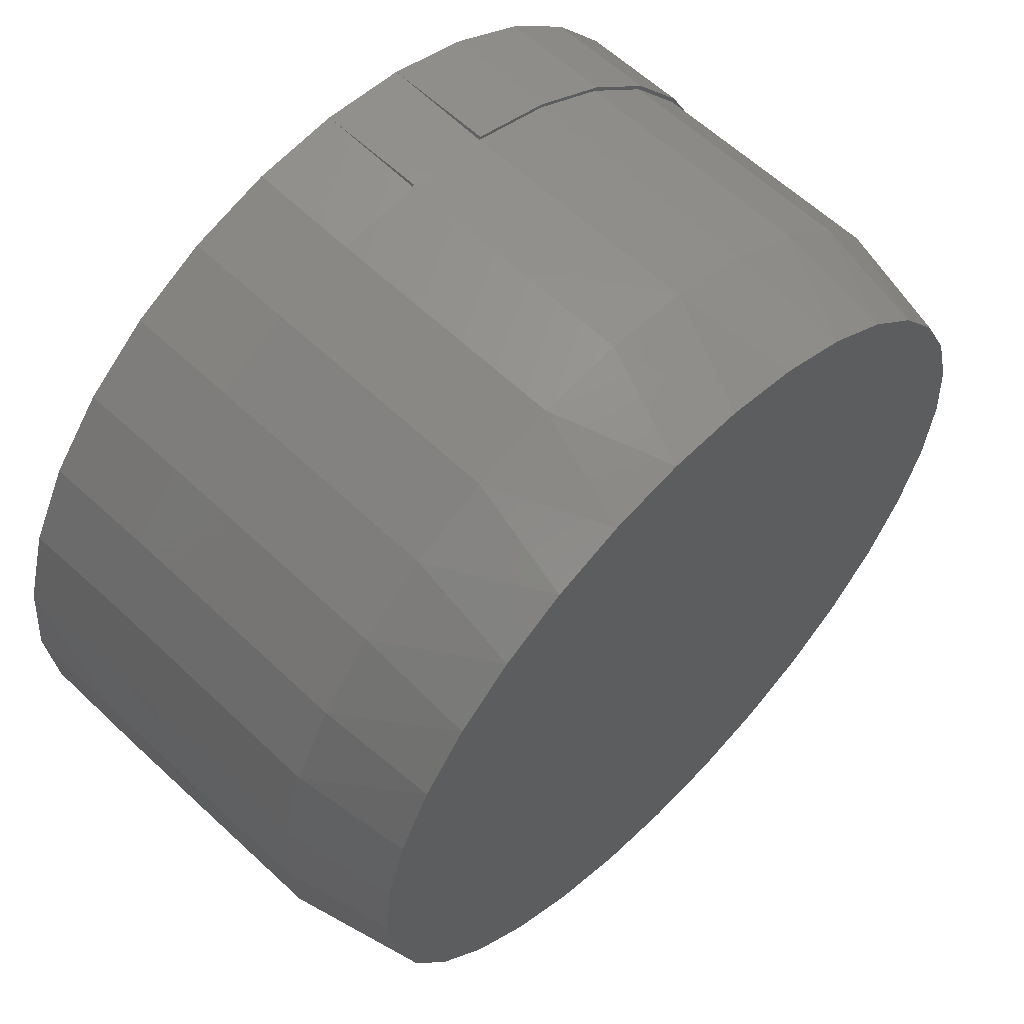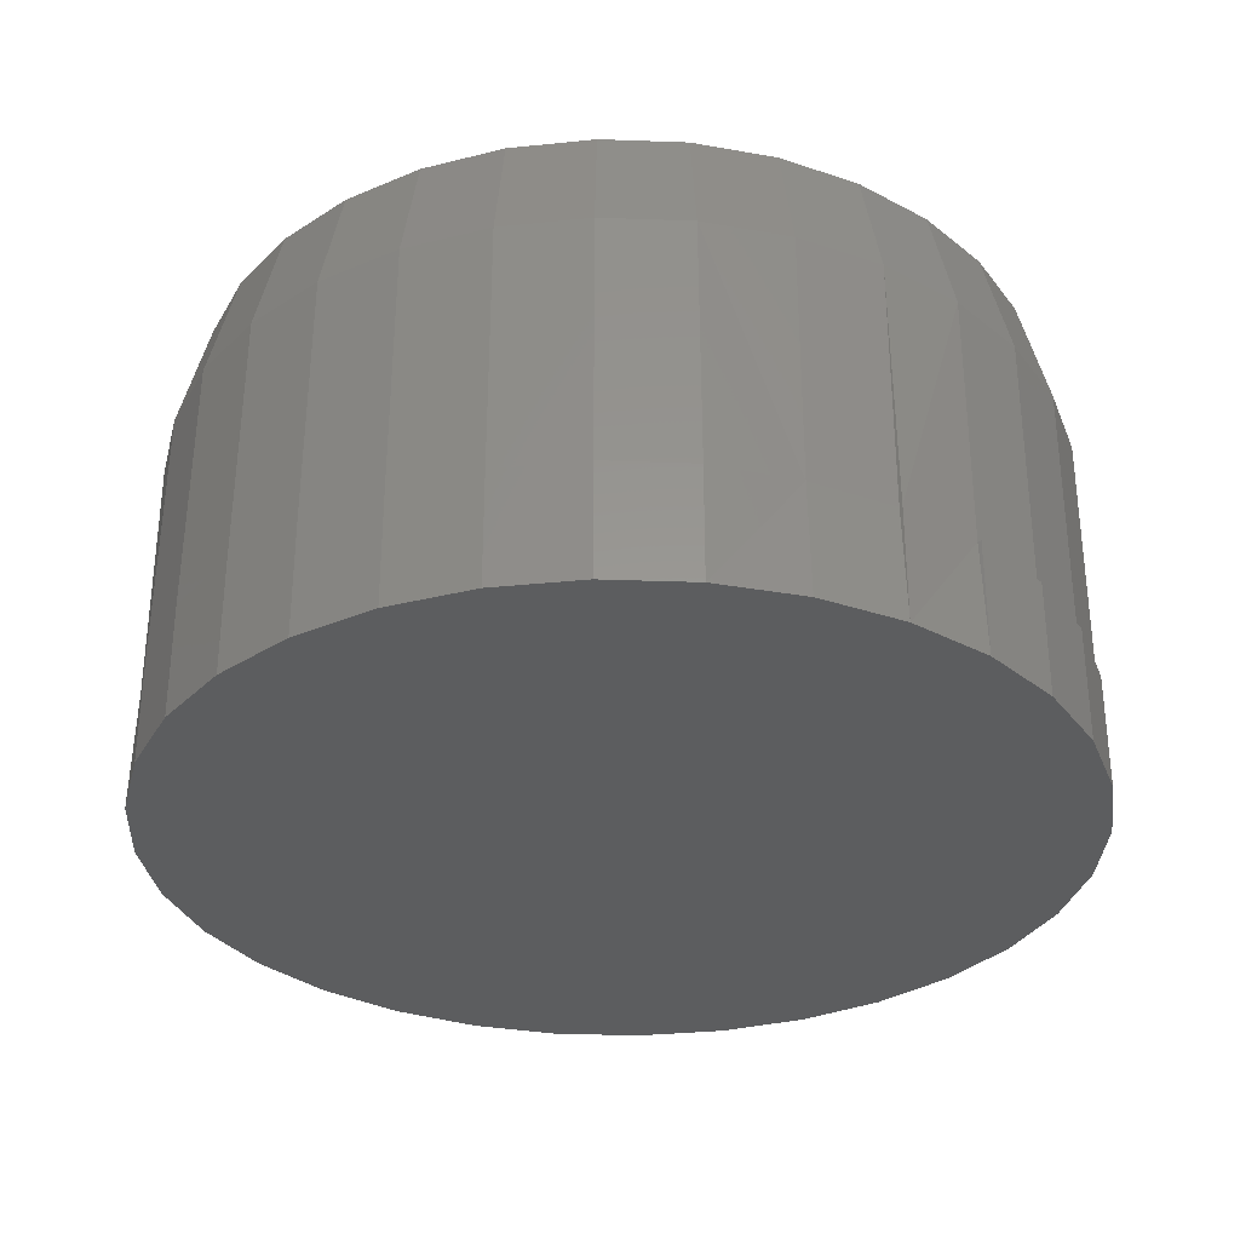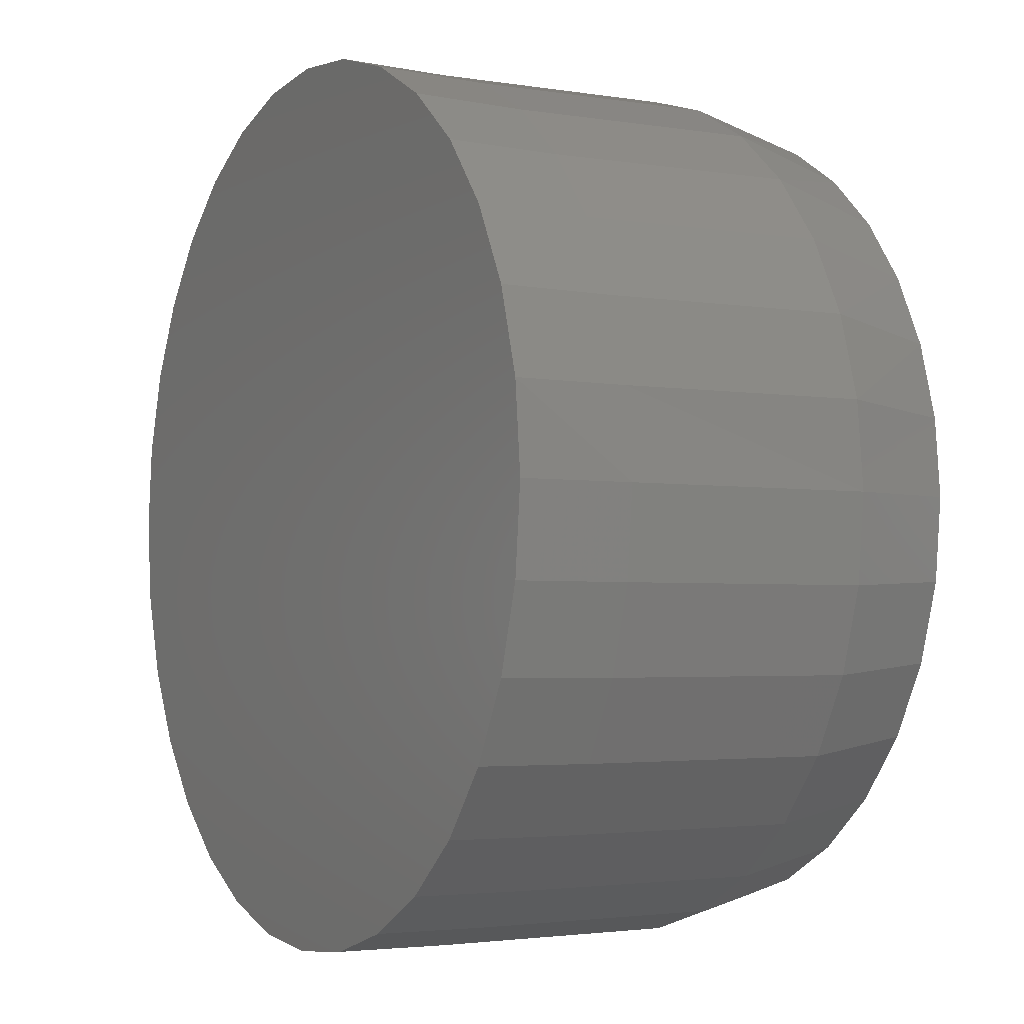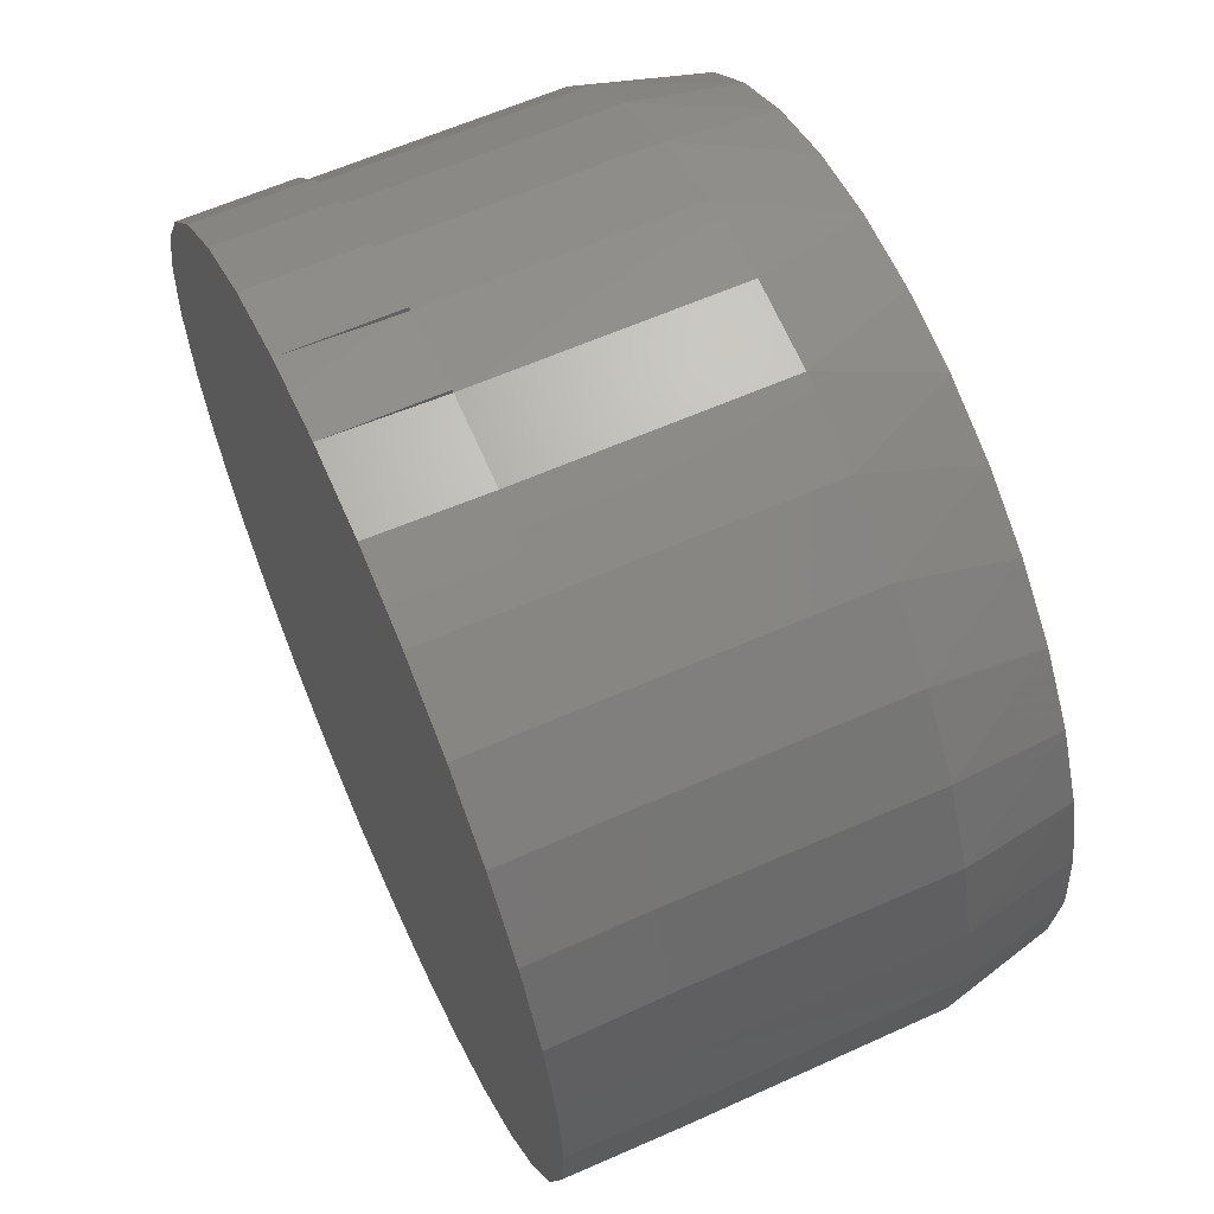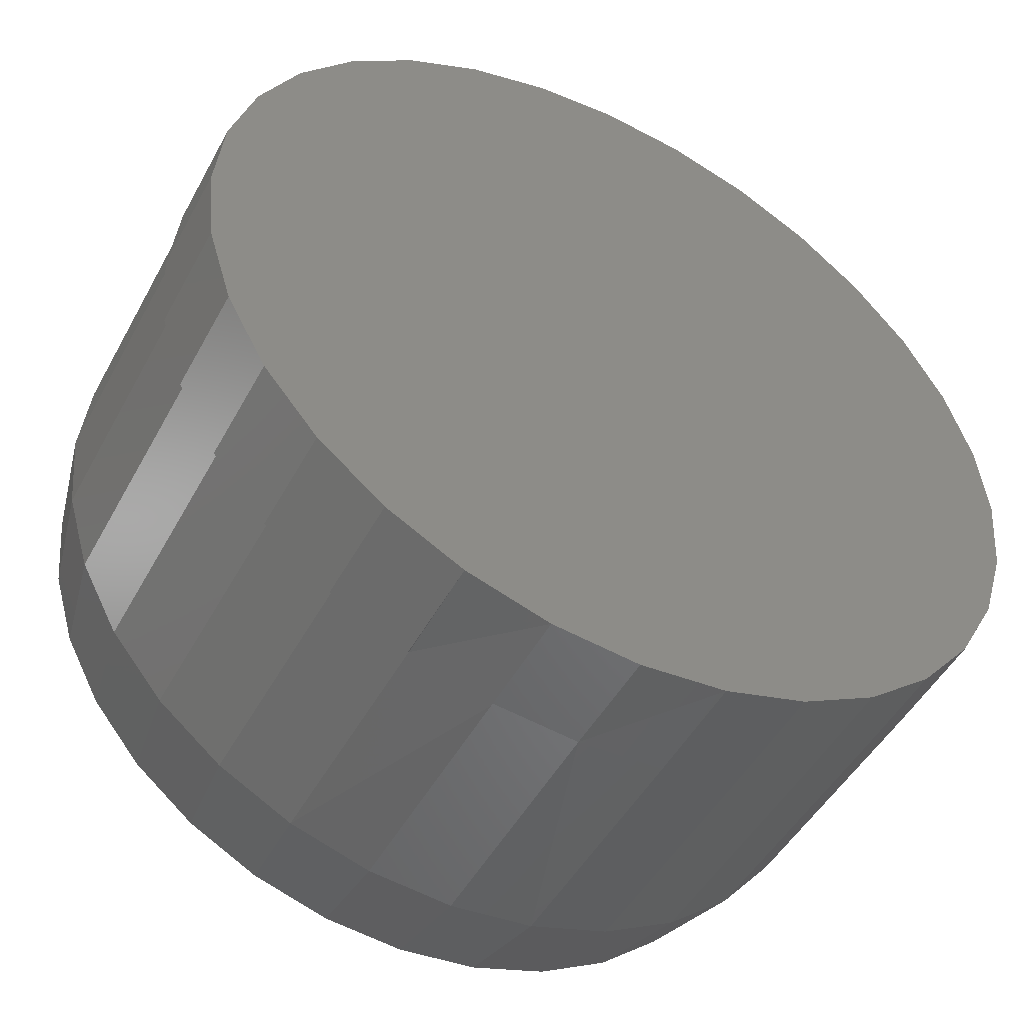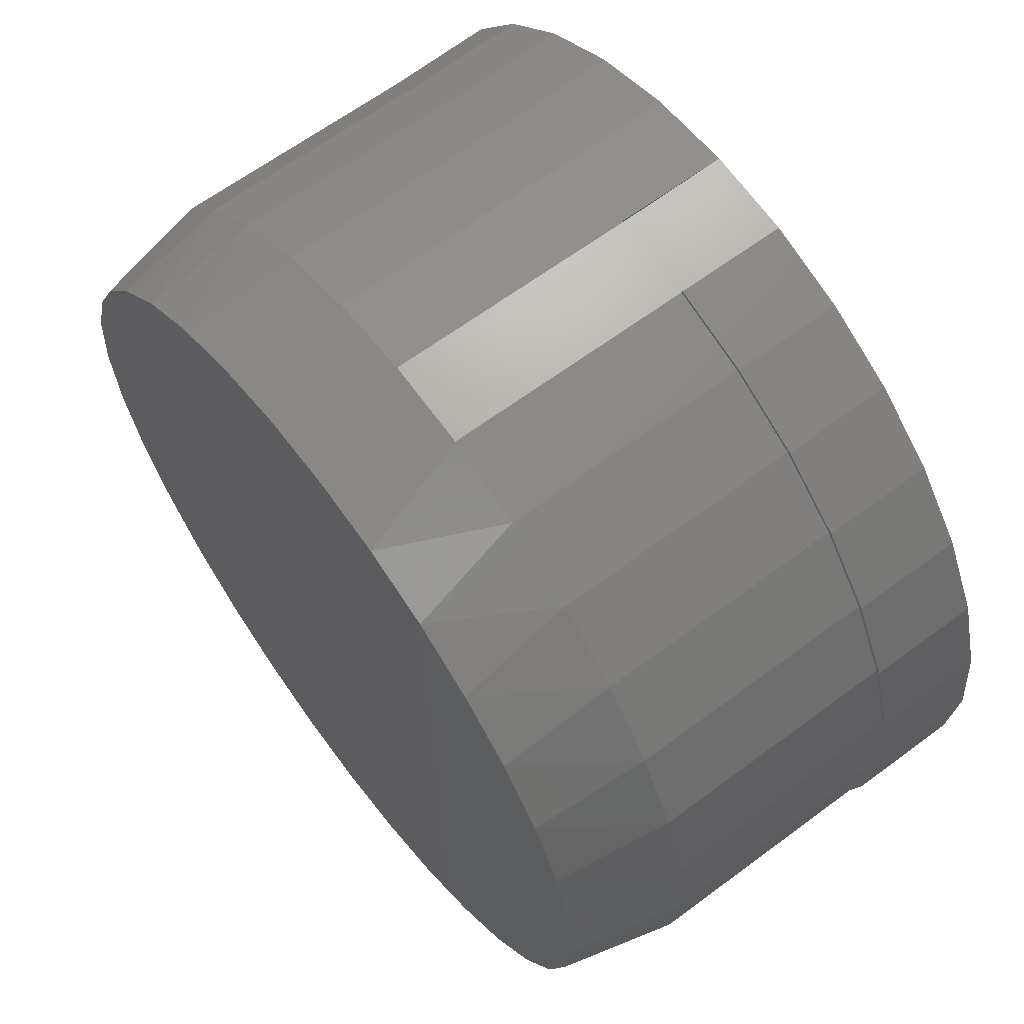
<metadata>
{"format":"stl","ext":"stl","renderer":"f3d","projection":"perspective","resolution":1024,"background":"white","views":[{"elev":59.8,"azim":134.3,"up":"+Z"},{"elev":-31.7,"azim":160.2,"up":"+Y"},{"elev":-3.3,"azim":61.1,"up":"+Z"},{"elev":62.2,"azim":65.9,"up":"+Z"},{"elev":-49.2,"azim":-27.7,"up":"+Z"},{"elev":63.9,"azim":-126.9,"up":"+Z"}]}
</metadata>
<code>
# stl→obj: 145 verts, 286 faces
v -0.04528 -0.1016 0.1149
v -0.02196 -0.1016 0.122
v -0.0216 -0.1016 0.121
v -0.04474 -0.1016 0.114
v -0.06678 -0.1016 0.1034
v -0.06607 -0.1016 0.1026
v -0.08562 -0.1016 0.08792
v -0.08476 -0.1016 0.08723
v -0.1011 -0.1016 0.06908
v -0.1001 -0.1016 0.06853
v -0.1126 -0.1016 0.04758
v -0.1115 -0.1016 0.04721
v -0.1197 -0.1016 0.02426
v -0.1185 -0.1016 0.02407
v -0.06607 -0.1016 -0.1026
v -0.04474 -0.1016 -0.114
v -0.04528 -0.1016 -0.1149
v -0.06678 -0.1016 -0.1034
v -0.08476 -0.1016 -0.08723
v -0.08562 -0.1016 -0.08792
v -0.1001 -0.1016 -0.06853
v -0.1011 -0.1016 -0.06908
v -0.1115 -0.1016 -0.04721
v -0.1126 -0.1016 -0.04758
v -0.1185 -0.1016 -0.02407
v -0.1197 -0.1016 -0.02426
v -0.1209 -0.1016 8.157e-18
v -0.122 -0.1016 3.976e-17
v -0.02196 -0.1016 -0.122
v -0.0216 -0.03125 -0.121
v -0.0216 -0.1016 -0.121
v -0.04474 -0.03125 -0.114
v 0.002467 -0.1016 -0.1234
v 0.02653 -0.03125 -0.121
v 0.02656 -0.1016 -0.122
v 0.002467 -0.03125 -0.1234
v -0.06607 -0.03125 -0.1026
v -0.08476 -0.03125 -0.08723
v -0.1001 -0.03125 -0.06853
v -0.1115 -0.03125 -0.04721
v -0.1185 -0.03125 -0.02407
v -0.1209 -0.03125 8.157e-18
v 0.1258 -0.03125 -5.227e-17
v 0.1266 -0.1016 -5.16e-17
v 0.1235 -0.03125 -0.02407
v 0.1243 -0.1016 -0.02426
v 0.1164 -0.03125 -0.04721
v 0.1172 -0.1016 -0.04758
v 0.105 -0.03125 -0.06853
v 0.1057 -0.1016 -0.06908
v 0.08969 -0.03125 -0.08723
v 0.09023 -0.1016 -0.08792
v 0.071 -0.03125 -0.1026
v 0.07138 -0.1016 -0.1034
v 0.04967 -0.03125 -0.114
v 0.04989 -0.1016 -0.1149
v -0.1185 -0.03125 0.02407
v -0.1115 -0.03125 0.04721
v -0.1001 -0.03125 0.06853
v -0.08476 -0.03125 0.08723
v -0.06607 -0.03125 0.1026
v -0.04474 -0.03125 0.114
v -0.0216 -0.03125 0.121
v 0.002467 -0.03125 0.1234
v 0.002467 -0.1016 0.1234
v 0.02653 -0.03125 0.121
v 0.02653 -0.1016 0.121
v 0.04967 -0.03125 0.114
v 0.04967 -0.1016 0.114
v 0.071 -0.03125 0.1026
v 0.071 -0.1016 0.1026
v 0.08969 -0.03125 0.08723
v 0.08969 -0.1016 0.08723
v 0.105 -0.03125 0.06853
v 0.105 -0.1016 0.06853
v 0.1164 -0.03125 0.04721
v 0.1164 -0.1016 0.04721
v 0.1235 -0.03125 0.02407
v 0.1235 -0.1016 0.02407
v -0.04528 -0.1328 -0.1149
v -0.02196 -0.1328 -0.122
v 0.002303 -0.1328 -0.1243
v -0.06678 -0.1328 -0.1034
v -0.08562 -0.1328 -0.08792
v -0.1011 -0.1328 -0.06908
v -0.1126 -0.1328 -0.04758
v -0.1197 -0.1328 -0.02426
v -0.122 -0.1328 3.976e-17
v 0.1266 -0.1328 -5.16e-17
v 0.1243 -0.1328 -0.02426
v 0.1172 -0.1328 -0.04758
v 0.1057 -0.1328 -0.06908
v 0.09023 -0.1328 -0.08792
v 0.07138 -0.1328 -0.1034
v 0.04989 -0.1328 -0.1149
v 0.02656 -0.1328 -0.122
v -0.02196 -0.1328 0.122
v 0.002303 -0.1328 0.1243
v 0.002303 -0.1016 0.1243
v 0.02656 -0.1328 0.122
v 0.04989 -0.1328 0.1149
v 0.07138 -0.1328 0.1034
v 0.09023 -0.1328 0.08792
v 0.1057 -0.1328 0.06908
v 0.1172 -0.1328 0.04758
v 0.1243 -0.1328 0.02426
v -0.1197 -0.1328 0.02426
v -0.1126 -0.1328 0.04758
v -0.1011 -0.1328 0.06908
v -0.08562 -0.1328 0.08792
v -0.06678 -0.1328 0.1034
v -0.04528 -0.1328 0.1149
v -0.02915 1.139e-17 0.1111
v -0.008194 1.256e-17 0.115
v 0.01313 1.374e-17 0.115
v 0.03409 1.49e-17 0.1111
v -0.04904 1.029e-17 0.1034
v 0.05397 1.601e-17 0.1034
v -0.06716 9.282e-18 0.0922
v 0.0721 1.701e-17 0.09221
v 0.04668 1.56e-17 -0.1067
v -0.04175 1.069e-17 -0.1067
v 0.06666 1.671e-17 -0.09607
v -0.02007 1.19e-17 -0.1133
v 0.02501 1.44e-17 -0.1133
v 0.002467 1.315e-17 -0.1155
v -0.06173 9.584e-18 -0.09607
v -0.07923 8.612e-18 -0.0817
v 0.08417 1.768e-17 -0.0817
v -0.0936 7.814e-18 -0.06419
v 0.09854 1.848e-17 -0.06419
v -0.1043 7.222e-18 -0.04422
v 0.1092 1.907e-17 -0.04422
v -0.1109 6.857e-18 -0.02254
v 0.1158 1.944e-17 -0.02254
v -0.1131 6.733e-18 -6.173e-07
v 0.118 1.956e-17 -1.859e-16
v -0.1111 6.843e-18 0.02123
v 0.116 1.945e-17 0.02123
v -0.1053 7.167e-18 0.04174
v 0.1102 1.913e-17 0.04174
v -0.09577 7.694e-18 0.06082
v 0.1007 1.86e-17 0.06083
v -0.08292 8.407e-18 0.07784
v 0.08785 1.789e-17 0.07784
f 1 2 3
f 4 1 3
f 5 1 4
f 6 5 4
f 7 5 6
f 8 7 6
f 9 7 8
f 10 9 8
f 11 9 10
f 12 11 10
f 13 11 12
f 14 13 12
f 15 16 17
f 18 15 17
f 19 15 18
f 20 19 18
f 21 19 20
f 22 21 20
f 23 21 22
f 24 23 22
f 25 23 24
f 26 25 24
f 25 26 27
f 28 13 14
f 28 14 27
f 28 27 26
f 29 30 31
f 30 29 32
f 32 29 16
f 33 34 35
f 34 33 36
f 32 16 37
f 37 16 15
f 37 15 38
f 38 15 19
f 38 19 39
f 39 19 21
f 39 21 40
f 40 21 23
f 40 23 41
f 41 23 25
f 41 25 42
f 42 25 27
f 36 33 30
f 30 33 31
f 43 44 45
f 45 44 46
f 45 46 47
f 47 46 48
f 47 48 49
f 49 48 50
f 49 50 51
f 51 50 52
f 51 52 53
f 53 52 54
f 53 54 55
f 55 54 56
f 55 56 34
f 34 56 35
f 42 27 57
f 57 27 14
f 57 14 58
f 58 14 12
f 58 12 59
f 59 12 10
f 59 10 60
f 60 10 8
f 60 8 61
f 61 8 6
f 61 6 62
f 62 6 4
f 62 4 63
f 63 4 3
f 63 3 64
f 64 3 65
f 64 65 66
f 66 65 67
f 66 67 68
f 68 67 69
f 68 69 70
f 70 69 71
f 70 71 72
f 72 71 73
f 72 73 74
f 74 73 75
f 74 75 76
f 76 75 77
f 76 77 78
f 78 77 79
f 78 79 43
f 43 79 44
f 16 80 17
f 80 16 81
f 81 16 29
f 31 81 29
f 81 31 82
f 82 31 33
f 17 80 18
f 18 80 83
f 18 83 20
f 20 83 84
f 20 84 22
f 22 84 85
f 22 85 24
f 24 85 86
f 24 86 26
f 26 86 87
f 26 87 28
f 28 87 88
f 44 89 46
f 46 89 90
f 46 90 48
f 48 90 91
f 48 91 50
f 50 91 92
f 50 92 52
f 52 92 93
f 52 93 54
f 54 93 94
f 54 94 56
f 56 94 95
f 56 95 35
f 35 95 96
f 35 96 33
f 33 96 82
f 97 3 2
f 65 98 99
f 98 65 97
f 3 97 65
f 65 100 67
f 100 65 98
f 98 65 99
f 67 100 69
f 69 100 101
f 69 101 71
f 71 101 102
f 71 102 73
f 73 102 103
f 73 103 75
f 75 103 104
f 75 104 77
f 77 104 105
f 77 105 79
f 79 105 106
f 79 106 44
f 44 106 89
f 28 88 13
f 13 88 107
f 13 107 11
f 11 107 108
f 11 108 9
f 9 108 109
f 9 109 7
f 7 109 110
f 7 110 5
f 5 110 111
f 5 111 1
f 1 111 112
f 1 112 2
f 2 112 97
f 97 100 98
f 100 97 112
f 100 112 101
f 101 112 111
f 101 111 102
f 94 80 95
f 95 80 81
f 95 81 96
f 96 81 82
f 102 111 103
f 103 111 110
f 103 110 104
f 104 110 109
f 104 109 105
f 105 109 108
f 105 108 106
f 106 108 107
f 106 107 89
f 89 107 88
f 89 88 90
f 90 88 87
f 90 87 91
f 91 87 86
f 91 86 92
f 92 86 85
f 92 85 93
f 93 85 84
f 93 84 94
f 94 84 83
f 94 83 80
f 113 114 115
f 116 113 115
f 117 113 116
f 118 117 116
f 119 117 118
f 120 119 118
f 121 122 123
f 124 122 121
f 125 124 121
f 126 124 125
f 122 127 123
f 123 127 128
f 123 128 129
f 129 128 130
f 129 130 131
f 131 130 132
f 131 132 133
f 133 132 134
f 133 134 135
f 135 134 136
f 135 136 137
f 137 136 138
f 137 138 139
f 139 138 140
f 139 140 141
f 141 140 142
f 141 142 143
f 143 142 144
f 143 144 145
f 145 144 119
f 145 119 120
f 42 136 41
f 41 136 134
f 41 134 40
f 40 134 132
f 40 132 39
f 39 132 130
f 39 130 38
f 38 130 128
f 38 128 37
f 37 128 127
f 37 127 32
f 32 127 122
f 32 122 30
f 30 122 124
f 30 124 36
f 36 124 126
f 36 126 34
f 34 126 125
f 34 125 55
f 55 125 121
f 55 121 53
f 53 121 123
f 53 123 51
f 51 123 129
f 51 129 49
f 49 129 131
f 49 131 47
f 47 131 133
f 47 133 45
f 45 133 135
f 45 135 43
f 43 135 137
f 141 76 78
f 143 74 76
f 143 76 141
f 145 72 74
f 145 74 143
f 120 70 72
f 120 72 145
f 118 68 70
f 118 70 120
f 116 66 68
f 116 68 118
f 115 64 66
f 115 66 116
f 114 63 64
f 114 64 115
f 113 62 63
f 113 63 114
f 117 61 62
f 117 62 113
f 119 60 61
f 119 61 117
f 144 59 60
f 144 60 119
f 142 58 59
f 142 59 144
f 140 57 58
f 140 58 142
f 136 42 138
f 138 42 57
f 138 57 140
f 43 137 78
f 78 137 139
f 78 139 141

</code>
